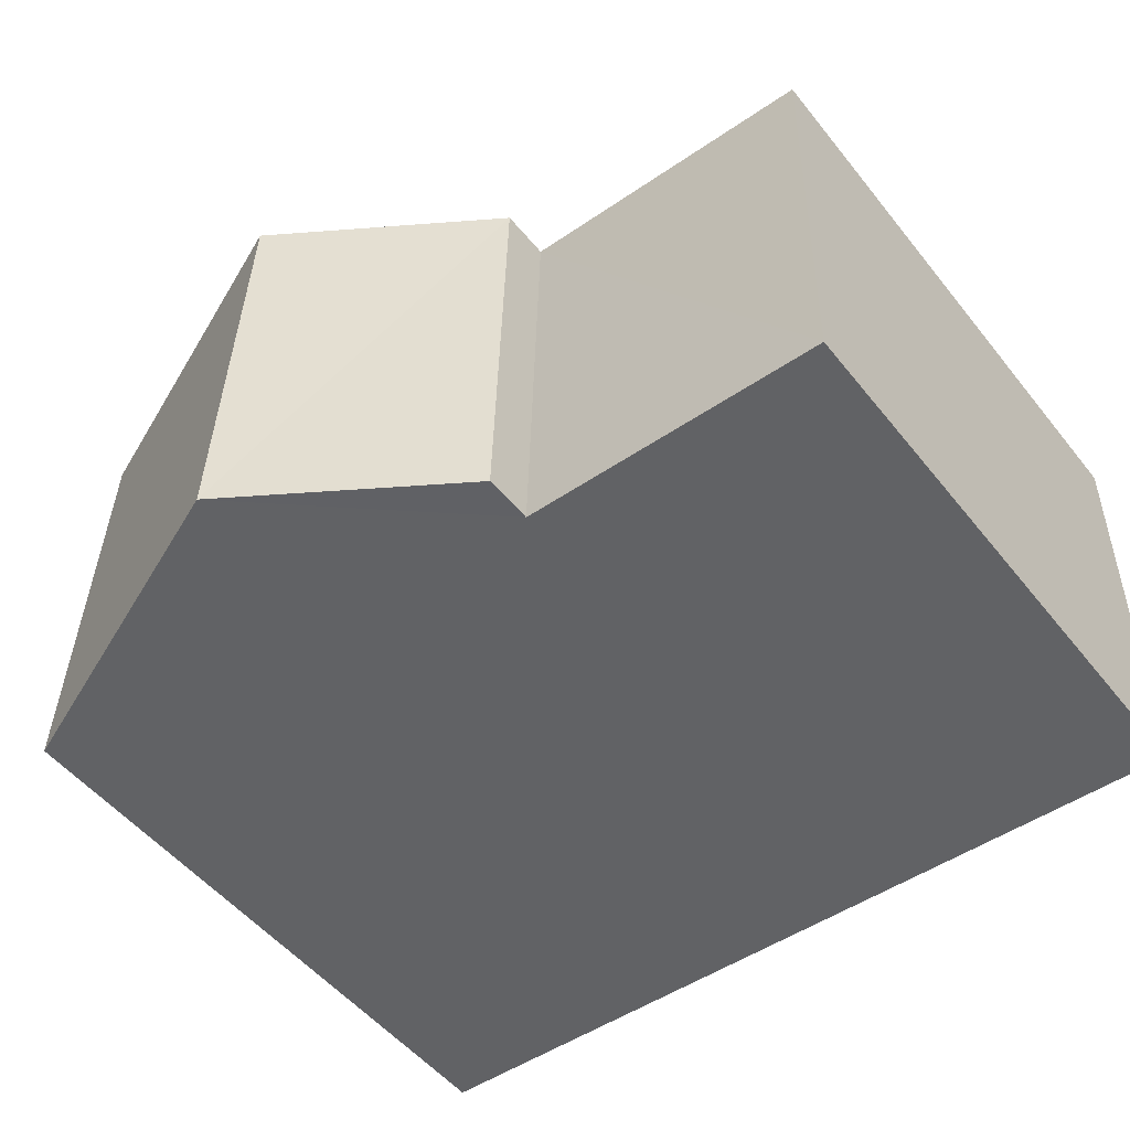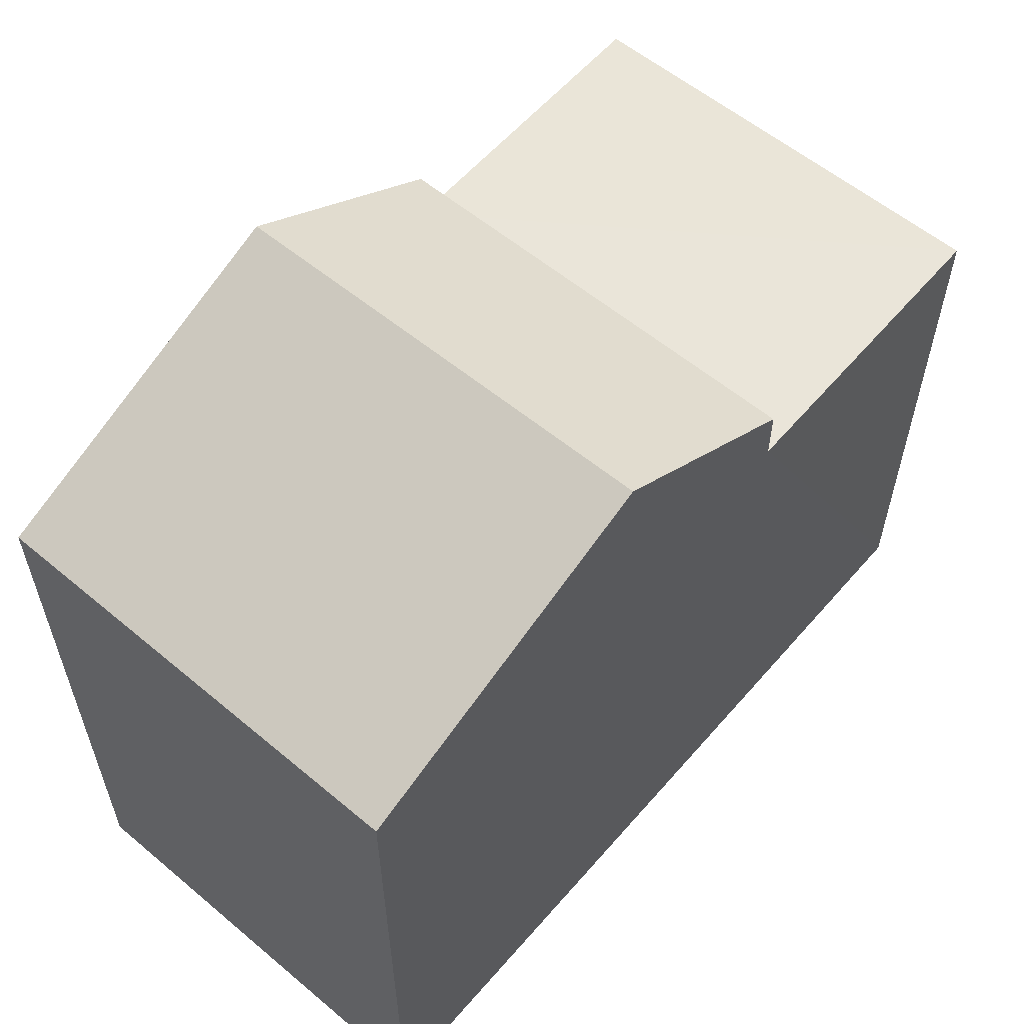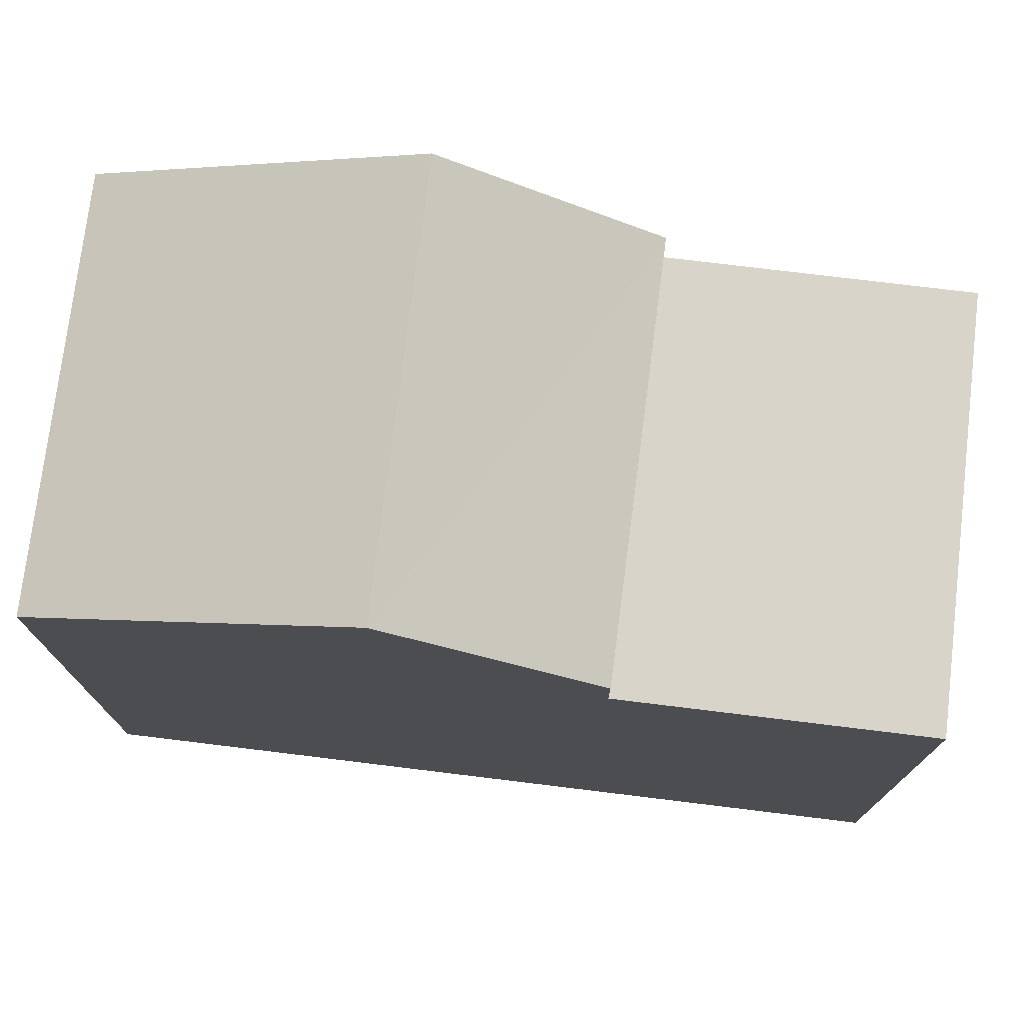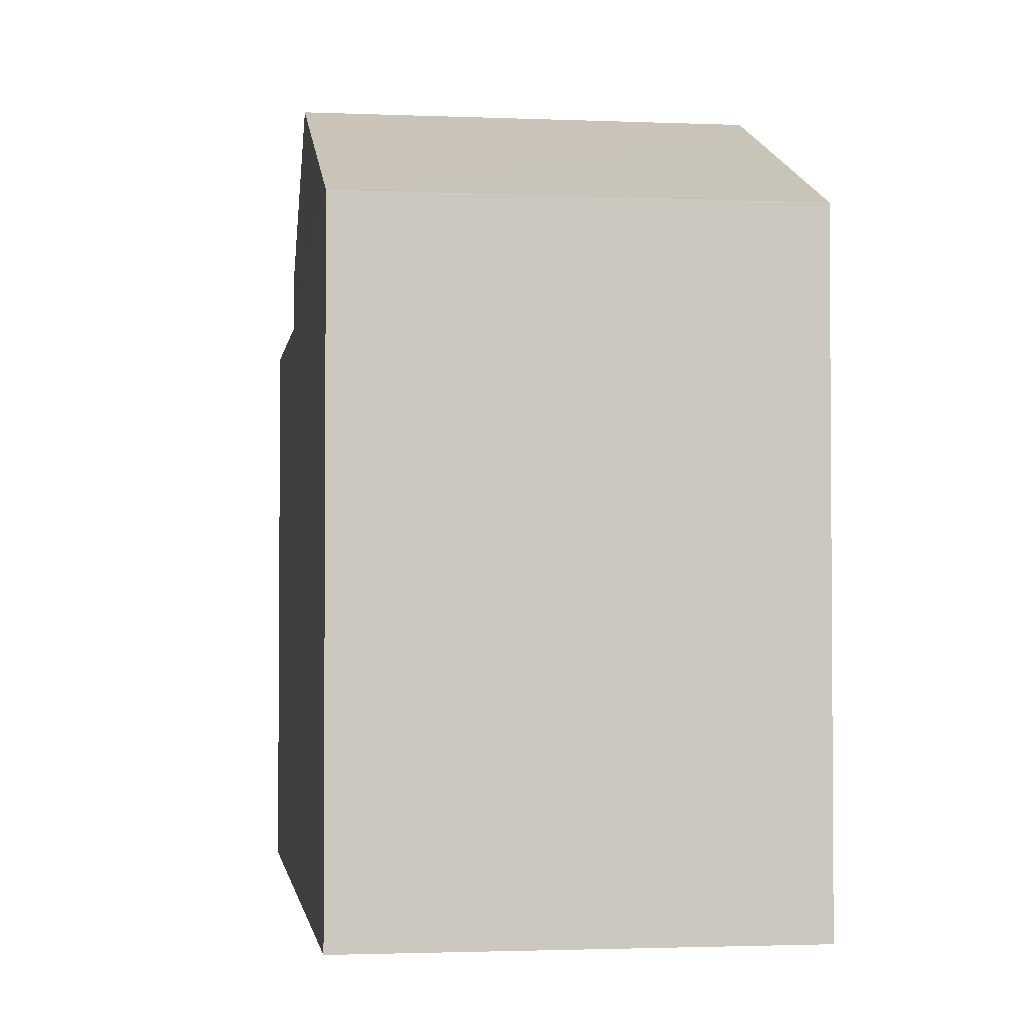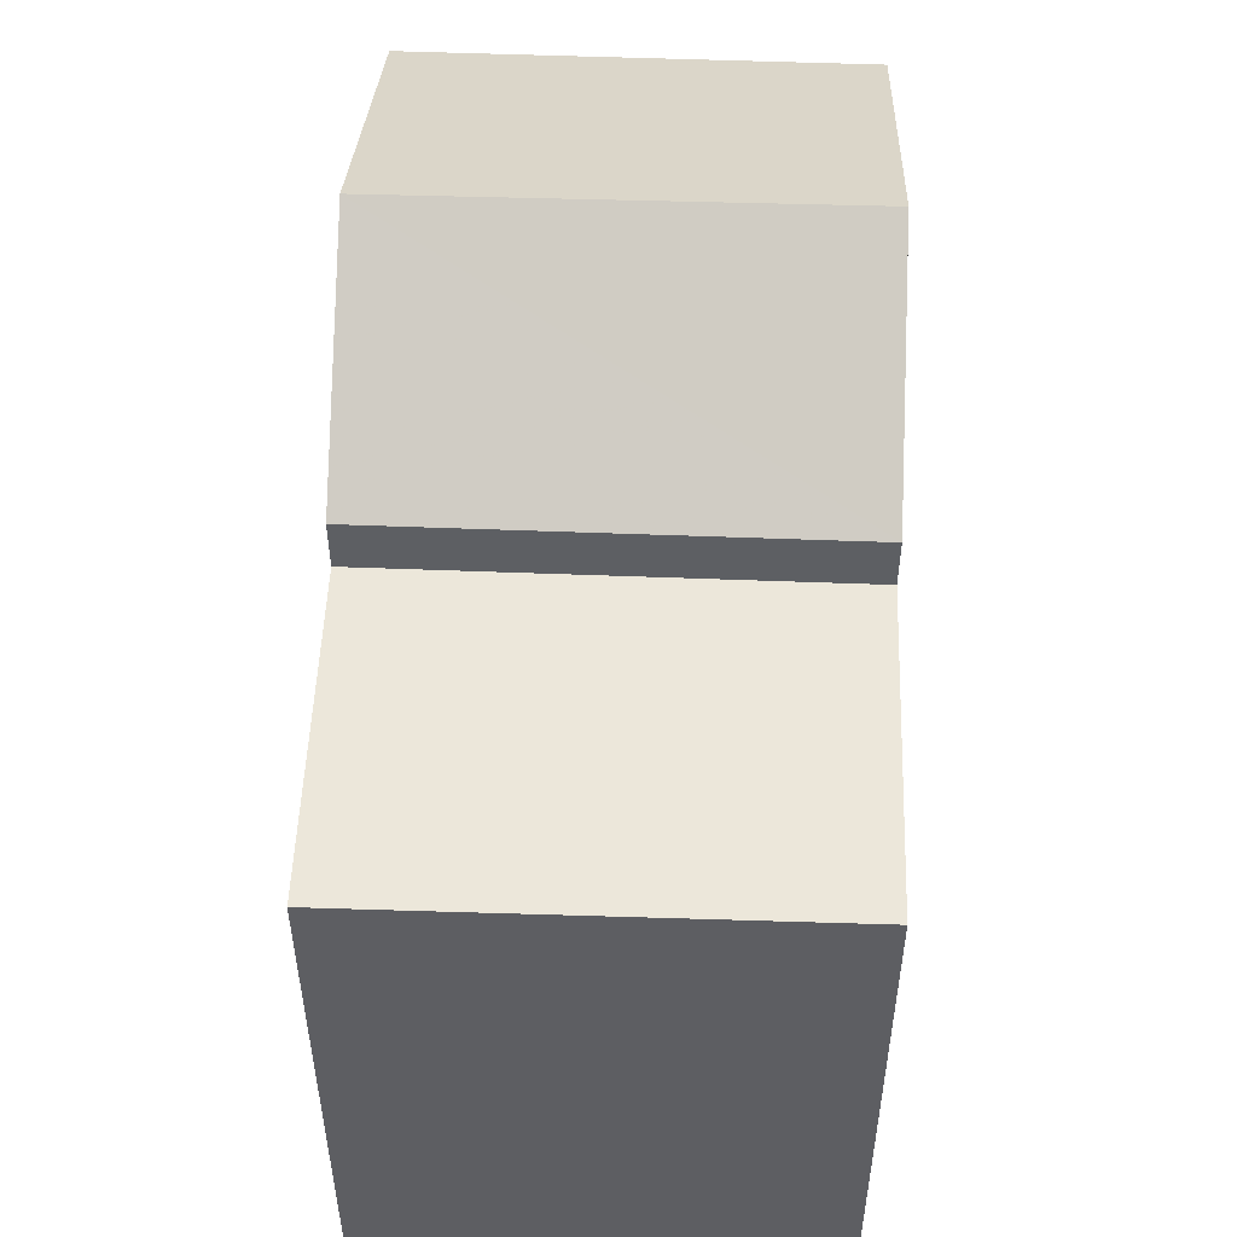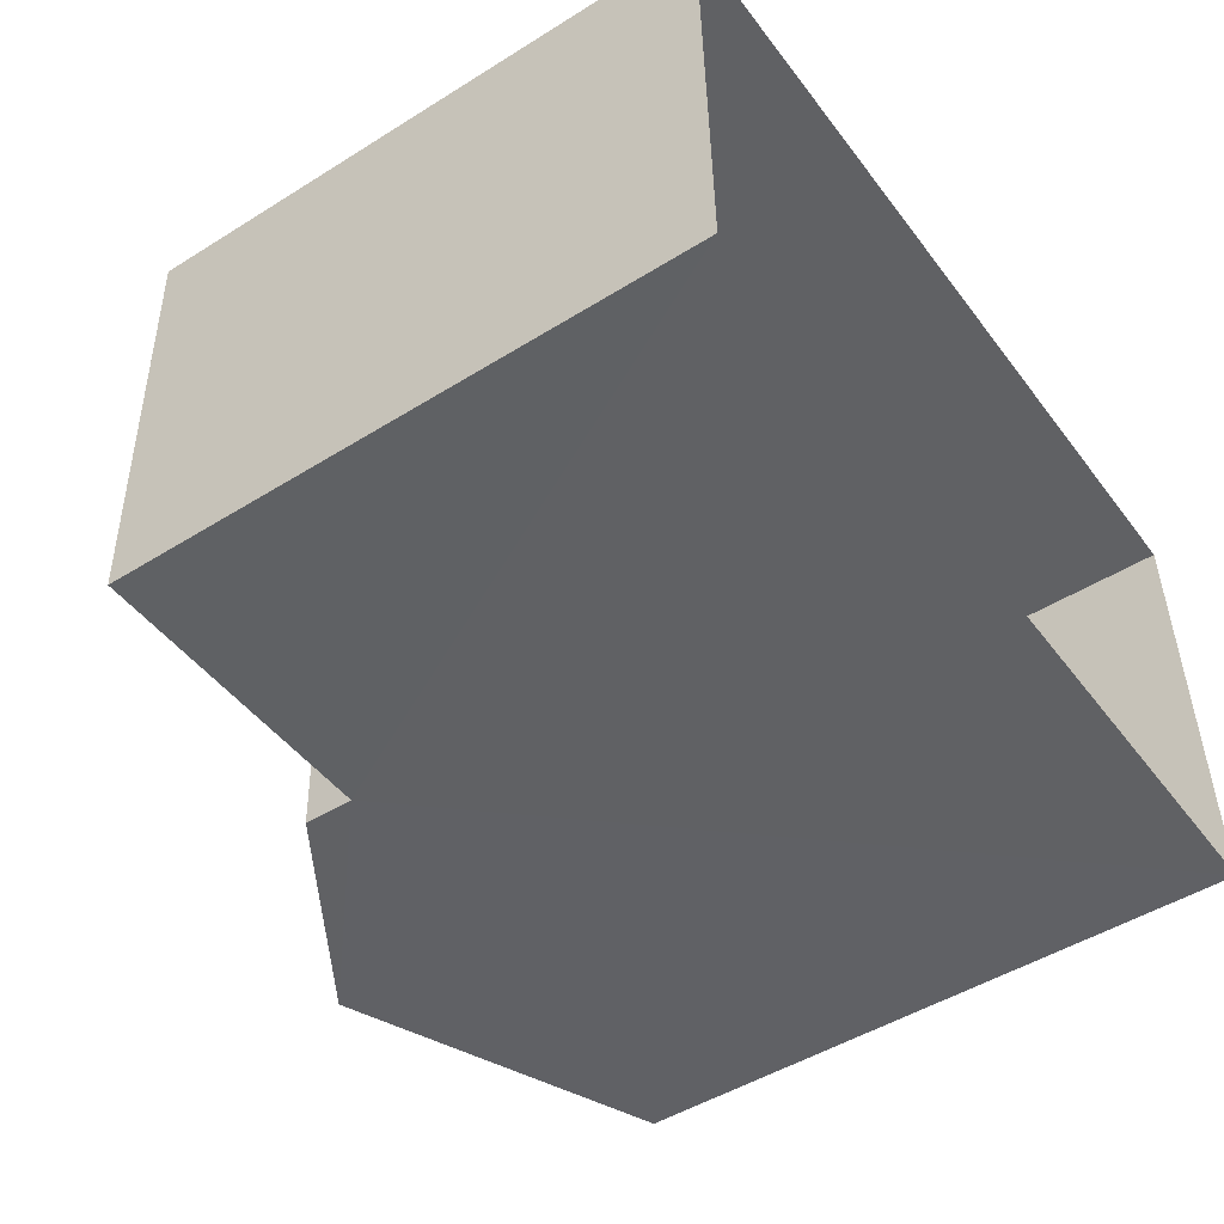
<metadata>
{"format":"obj","ext":"obj","renderer":"f3d","projection":"perspective","resolution":1024,"background":"white","views":[{"elev":-51.6,"azim":37.5,"up":"+Y"},{"elev":58.6,"azim":-51.1,"up":"+Z"},{"elev":75.0,"azim":5.4,"up":"+Z"},{"elev":-2.5,"azim":-99.7,"up":"+Z"},{"elev":51.6,"azim":90.6,"up":"+Z"},{"elev":-48.4,"azim":124.8,"up":"+Y"}]}
</metadata>
<code>
v -3.739e+05 -1.036e+05 26.5
v -3.738e+05 -1.036e+05 26.5
v -3.738e+05 -1.036e+05 26.5
v -3.739e+05 -1.036e+05 26.5
v -3.739e+05 -1.036e+05 32.09
v -3.738e+05 -1.036e+05 32.09
v -3.738e+05 -1.036e+05 32.09
v -3.739e+05 -1.036e+05 32.09
v -3.739e+05 -1.036e+05 33.88
v -3.739e+05 -1.036e+05 32.58
v -3.739e+05 -1.036e+05 33.88
v -3.739e+05 -1.036e+05 32.58
v -3.739e+05 -1.036e+05 32.58
v -3.739e+05 -1.036e+05 32.58
f 1 2 3
f 4 1 3
f 5 6 7
f 5 8 6
f 9 10 11
f 9 12 10
f 13 14 9
f 11 13 9
f 6 3 2
f 7 6 2
f 8 3 6
f 3 8 4
f 9 14 8
f 9 8 12
f 14 4 8
f 14 1 4
f 14 13 1
f 11 10 5
f 13 11 5
f 7 2 5
f 13 5 1
f 5 2 1
f 5 10 12
f 8 5 12

</code>
